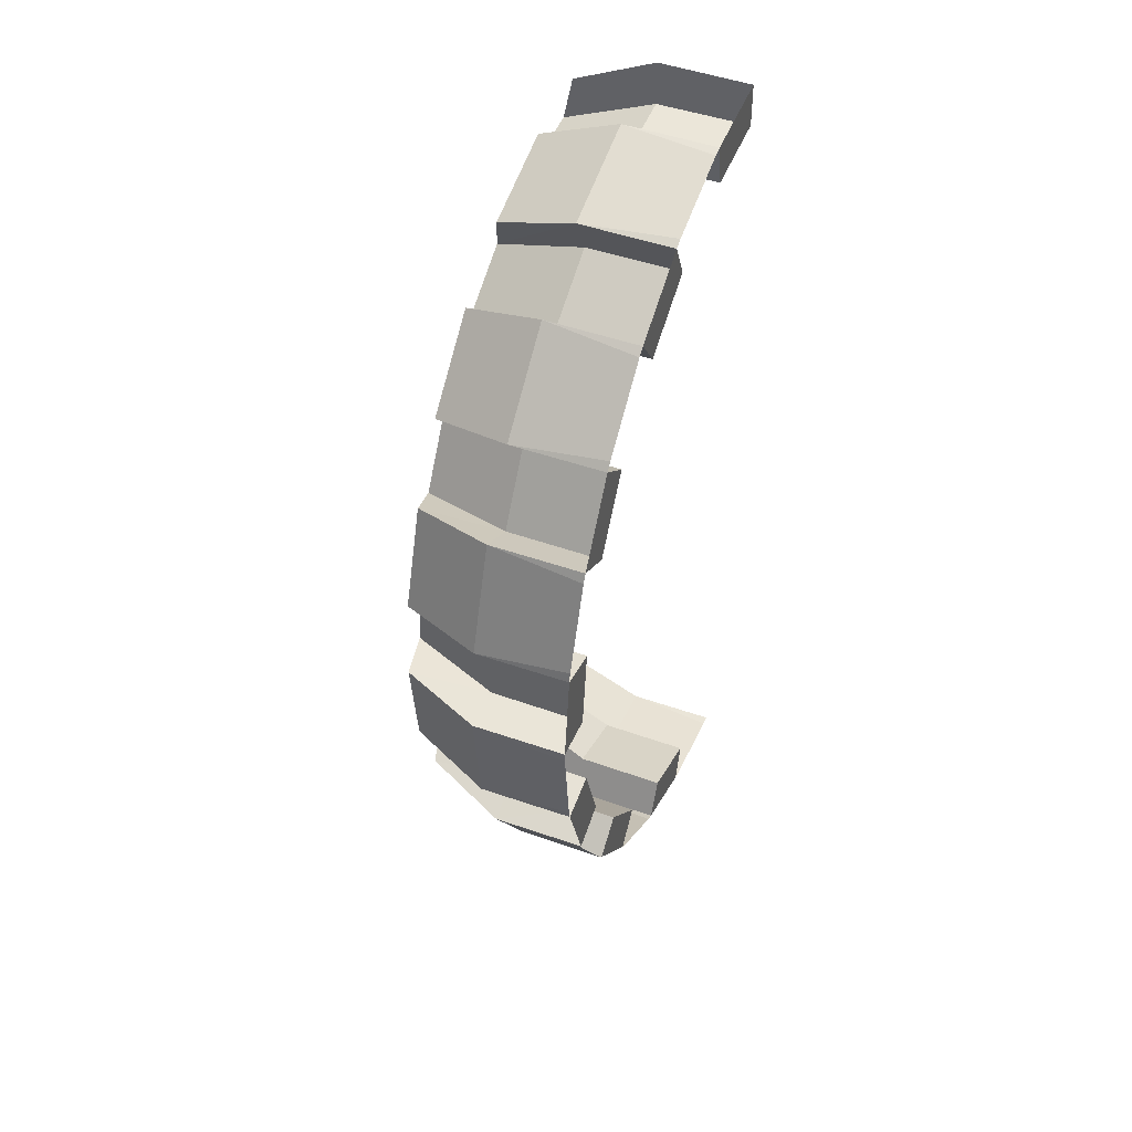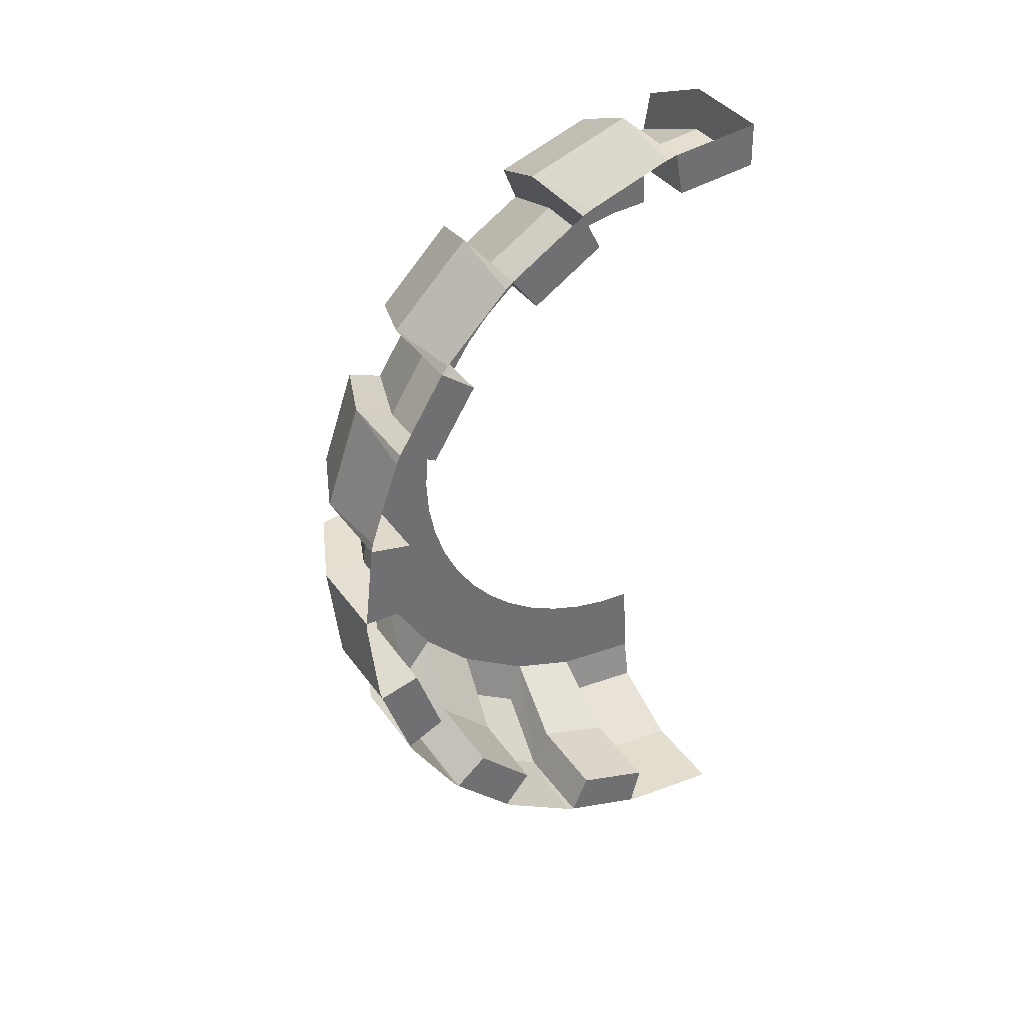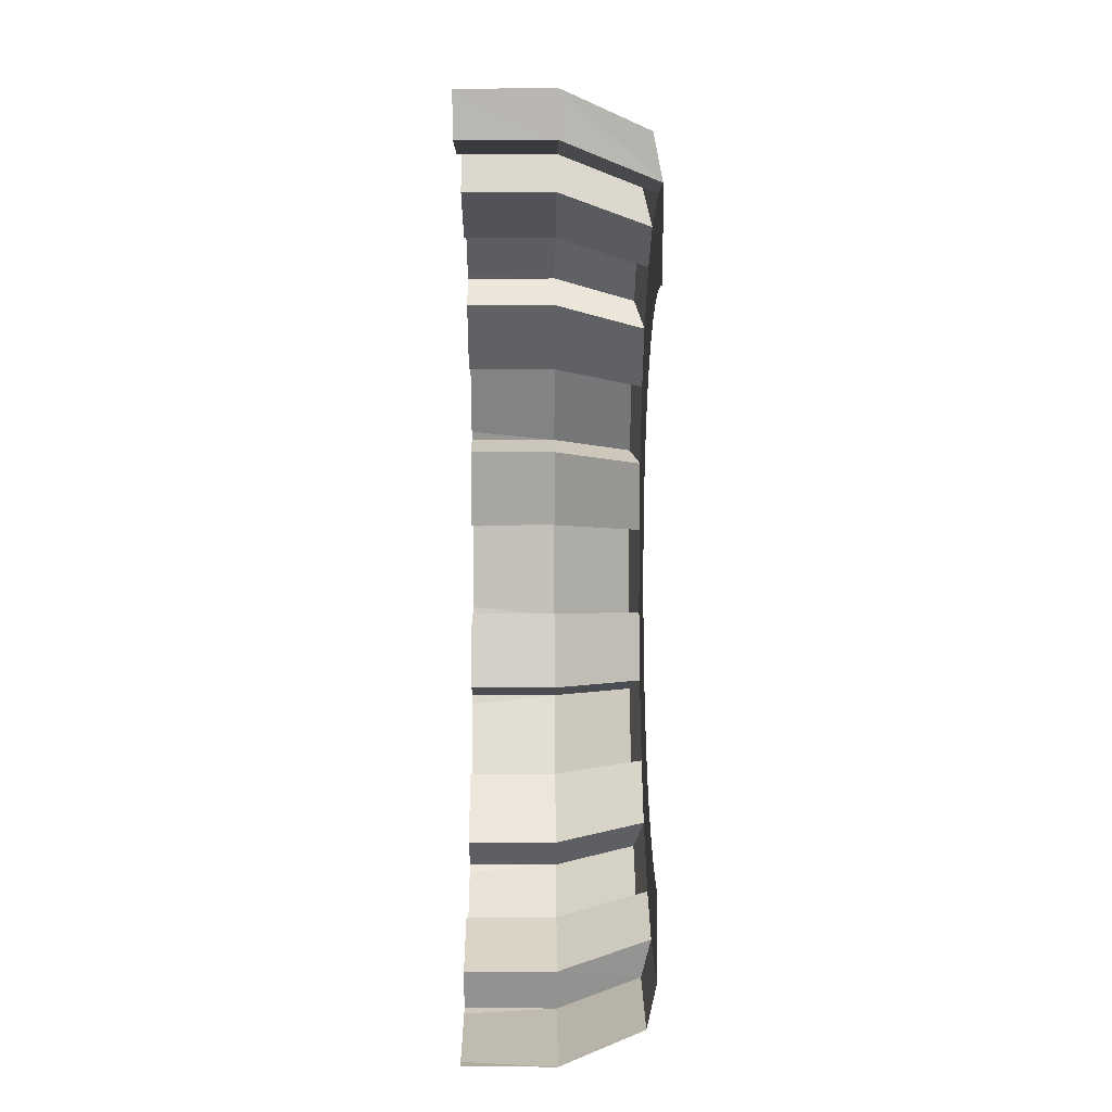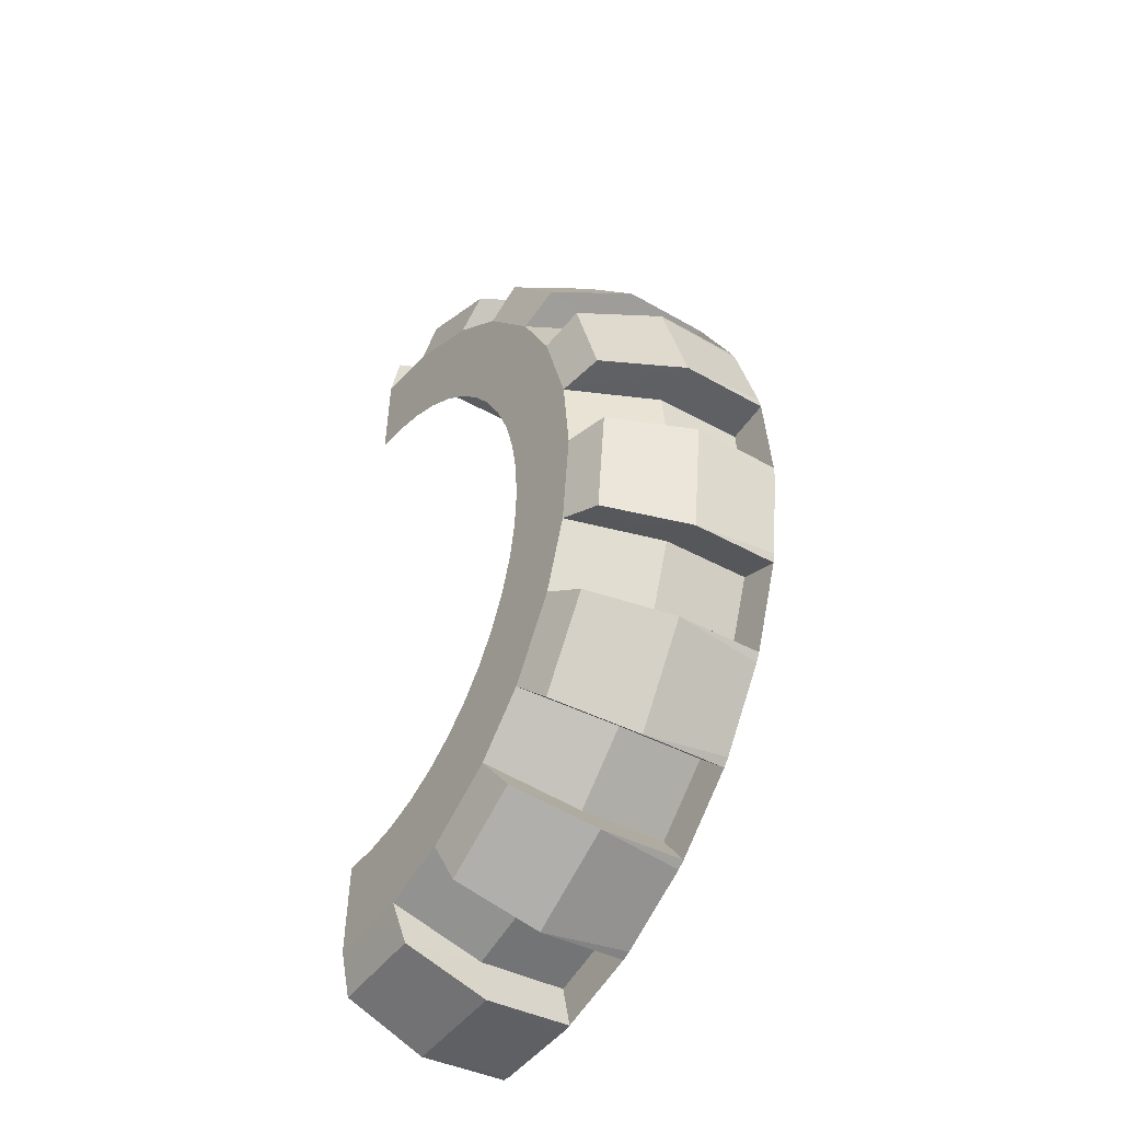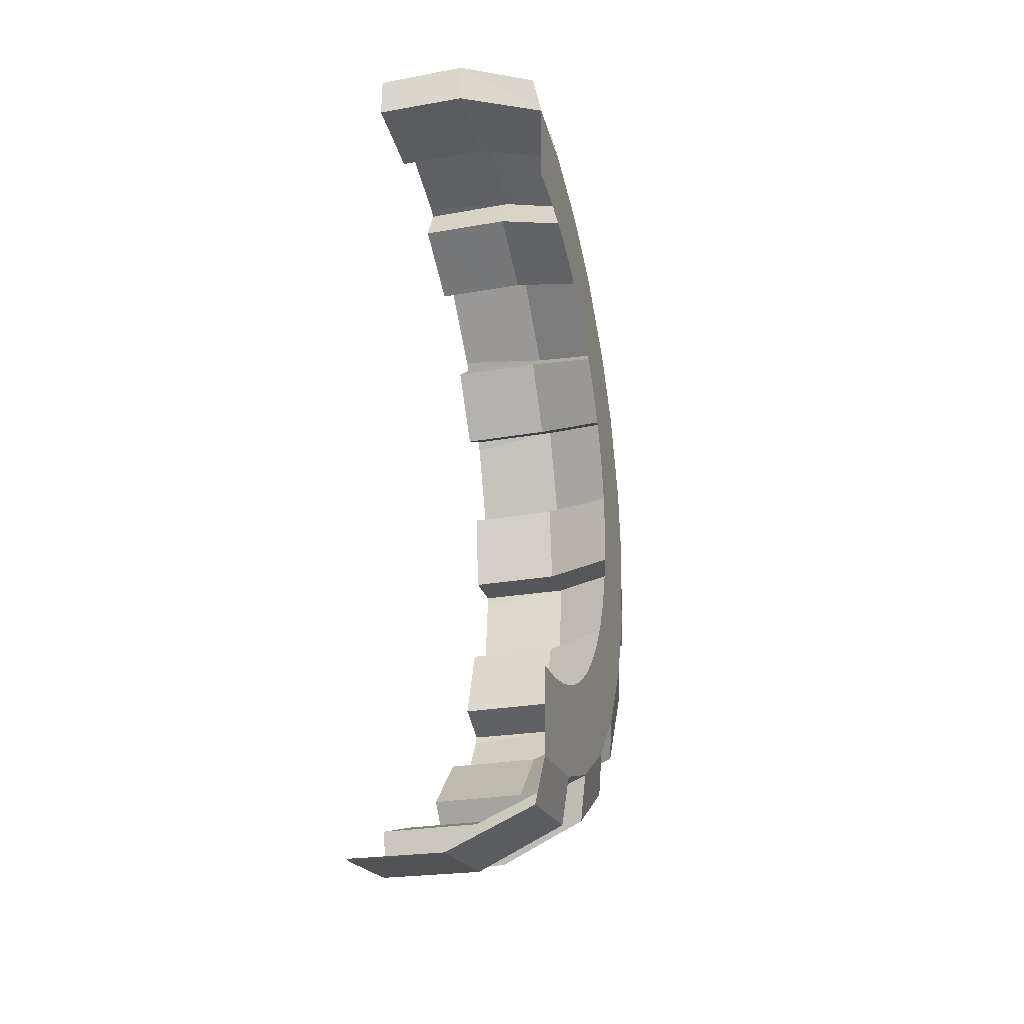
<metadata>
{"format":"obj","ext":"obj","renderer":"f3d","projection":"perspective","resolution":1024,"background":"white","views":[{"elev":46.0,"azim":22.4,"up":"+Y"},{"elev":37.5,"azim":59.4,"up":"+Y"},{"elev":9.6,"azim":179.5,"up":"+Y"},{"elev":-39.7,"azim":-34.8,"up":"+Y"},{"elev":-27.1,"azim":-164.8,"up":"+Y"}]}
</metadata>
<code>
v 0 2.726 1.35
v 0 2.756 1.29
v -0.625 2.733 1.354
v -0.625 2.733 1.354
v 0 2.756 1.29
v 0 2.958 0.7098
v -0.625 2.981 0.6458
v -0.625 2.981 0.6458
v 0 2.958 0.7098
v 0 2.973 0.6441
v 0 1.87 2.4
v 0 1.923 2.357
v -0.625 1.875 2.405
v -0.625 1.875 2.405
v 0 1.923 2.357
v 0 2.357 1.923
v -0.625 2.405 1.875
v -0.625 2.405 1.875
v 0 2.357 1.923
v 0 2.4 1.87
v -0.625 0.6458 2.981
v 0 0.6441 2.973
v 0 0.7098 2.958
v -0.625 0.6458 2.981
v 0 0.7098 2.958
v 0 1.29 2.756
v -0.625 1.354 2.733
v -0.625 1.354 2.733
v 0 1.29 2.756
v 0 1.35 2.726
v -0.625 0.03374 3.05
v 0 -0.03374 3.042
v 0 0.03374 3.042
v -0.625 -0.7115 2.966
v 0 -0.6441 2.973
v 0 -0.03374 3.042
v -0.625 0.03374 3.05
v 0 -0.7098 2.958
v 0 -0.6441 2.973
v -0.625 -0.7115 2.966
v 0 -1.35 2.726
v 0 -1.29 2.756
v -0.625 -1.293 2.762
v -0.625 -1.928 2.363
v 0 -1.87 2.4
v 0 -1.35 2.726
v -0.625 -1.293 2.762
v -0.625 -1.928 2.363
v 0 -1.923 2.357
v 0 -1.87 2.4
v 0 -2.4 1.87
v 0 -2.357 1.923
v -0.625 -2.363 1.928
v -0.625 -2.762 1.293
v 0 -2.726 1.35
v 0 -2.4 1.87
v -0.625 -2.363 1.928
v -0.625 -2.762 1.293
v 0 -2.756 1.29
v 0 -2.726 1.35
v 0 -2.973 0.6441
v 0 -2.958 0.7098
v -0.625 -2.966 0.7115
v -0.625 -3.05 -0.03374
v 0 -3.042 0.03374
v 0 -2.973 0.6441
v -0.625 -2.966 0.7115
v -0.625 -3.05 -0.03374
v 0 -3.042 -0.03374
v 0 -3.042 0.03374
v -0.625 2.733 1.354
v -0.625 2.981 0.6458
v -1.188 2.737 0.5928
v -1.188 2.509 1.243
v -0.625 1.875 2.405
v -0.625 2.405 1.875
v -1.188 2.208 1.721
v -1.188 1.721 2.208
v -0.625 0.6458 2.981
v -0.625 1.354 2.733
v -1.188 1.242 2.509
v -1.188 0.5928 2.737
v -1.188 0.03097 2.799
v -1.188 -0.6531 2.722
v -0.625 -0.7115 2.966
v -0.625 0.03374 3.05
v -1.188 -1.187 2.536
v -1.188 -1.77 2.17
v -0.625 -1.928 2.363
v -0.625 -1.293 2.762
v -1.188 -2.17 1.77
v -1.188 -2.536 1.187
v -0.625 -2.762 1.293
v -0.625 -2.363 1.928
v -1.188 -2.723 0.6532
v -1.188 -2.8 -0.03374
v -0.625 -3.05 -0.03374
v -0.625 -2.966 0.7115
v -0.625 2.687 0.5858
v 0 2.687 0.5858
v 0 2.75 0.0268
v -0.625 2.75 0.0268
v -0.625 2.167 1.694
v 0 2.167 1.694
v 0 2.466 1.217
v -0.625 2.466 1.217
v -0.625 1.217 2.466
v 0 1.217 2.466
v 0 1.694 2.167
v -0.625 1.694 2.167
v -0.625 0.02681 2.75
v 0 0.02681 2.75
v 0 0.5858 2.687
v -0.625 0.5858 2.687
v -0.625 -1.169 2.489
v 0 -1.169 2.489
v 0 -0.638 2.675
v -0.625 -0.638 2.675
v -0.625 -2.133 1.735
v 0 -2.133 1.735
v 0 -1.735 2.133
v -0.625 -1.735 2.133
v -0.625 -2.675 0.638
v 0 -2.675 0.638
v 0 -2.489 1.169
v -0.625 -2.489 1.169
v -0.625 2.687 0.5858
v -0.625 2.75 0.0268
v -1.25 2.5 0.03374
v -1.25 2.443 0.5293
v -0.625 2.167 1.694
v -0.625 2.466 1.217
v -1.25 2.24 1.11
v -1.25 1.972 1.537
v -0.625 1.217 2.466
v -0.625 1.694 2.167
v -1.25 1.537 1.972
v -1.25 1.11 2.24
v -0.625 0.02681 2.75
v -0.625 0.5858 2.687
v -1.25 0.5293 2.443
v -1.25 0.02766 2.5
v -0.625 -1.169 2.489
v -0.625 -0.638 2.675
v -1.25 -0.5832 2.431
v -1.25 -1.06 2.264
v -1.25 -1.58 1.937
v -1.25 -1.937 1.58
v -0.625 -2.133 1.735
v -0.625 -1.735 2.133
v -1.25 -2.264 1.06
v -1.25 -2.431 0.5832
v -0.625 -2.675 0.638
v -0.625 -2.489 1.169
v -1.25 2.5 0.03374
v -0.625 2.75 0.0268
v -0.625 3.05 0.03374
v -1.188 2.8 0.03374
v -1.188 2.737 0.5928
v -0.625 2.981 0.6458
v -0.625 2.687 0.5858
v -1.25 2.443 0.5293
v -0.625 2.733 1.354
v -1.188 2.509 1.243
v -1.25 2.24 1.11
v -0.625 2.466 1.217
v -0.625 2.167 1.694
v -1.25 1.972 1.537
v -1.188 2.208 1.721
v -0.625 2.405 1.875
v -1.188 1.721 2.208
v -1.25 1.537 1.972
v -0.625 1.694 2.167
v -0.625 1.875 2.405
v -0.625 1.217 2.466
v -1.25 1.11 2.24
v -1.188 1.242 2.509
v -0.625 1.354 2.733
v -0.625 0.6458 2.981
v -1.188 0.5928 2.737
v -1.25 0.5293 2.443
v -0.625 0.5858 2.687
v -0.625 0.02681 2.75
v -1.25 0.02766 2.5
v -1.188 0.03097 2.799
v -0.625 0.03374 3.05
v -1.25 -0.5832 2.431
v -0.625 -0.638 2.675
v -0.625 -0.7115 2.966
v -1.188 -0.6531 2.722
v -0.625 -1.169 2.489
v -1.25 -1.06 2.264
v -1.188 -1.187 2.536
v -0.625 -1.293 2.762
v -1.25 -1.58 1.937
v -0.625 -1.735 2.133
v -0.625 -1.928 2.363
v -1.188 -1.77 2.17
v -1.188 -2.17 1.77
v -0.625 -2.363 1.928
v -0.625 -2.133 1.735
v -1.25 -1.937 1.58
v -1.25 -2.264 1.06
v -0.625 -2.489 1.169
v -0.625 -2.762 1.293
v -1.188 -2.536 1.187
v -1.188 -2.723 0.6532
v -0.625 -2.966 0.7115
v -0.625 -2.675 0.638
v -1.25 -2.431 0.5832
v -1.25 2.443 0.5293
v -1.25 2.24 1.11
v -1.188 2.509 1.243
v -1.188 2.737 0.5928
v -1.25 1.972 1.537
v -1.25 1.537 1.972
v -1.188 1.721 2.208
v -1.188 2.208 1.721
v -1.25 1.11 2.24
v -1.25 0.5293 2.443
v -1.188 0.5928 2.737
v -1.188 1.242 2.509
v -1.25 0.02766 2.5
v -1.25 -0.5832 2.431
v -1.188 -0.6531 2.722
v -1.188 0.03097 2.799
v -1.25 -1.06 2.264
v -1.25 -1.58 1.937
v -1.188 -1.77 2.17
v -1.188 -1.187 2.536
v -1.25 -1.937 1.58
v -1.25 -2.264 1.06
v -1.188 -2.536 1.187
v -1.188 -2.17 1.77
v -1.25 -2.431 0.5832
v -1.25 -2.5 -0.03374
v -1.188 -2.8 -0.03374
v -1.188 -2.723 0.6532
v -0.625 2.75 0.0268
v 0 2.75 0.0268
v 0 3.042 0.03374
v -0.625 3.05 0.03374
v 0 2.75 0.0268
v 0 2.687 0.5858
v 0 2.973 0.6441
v 0 3.042 0.03374
v -0.625 2.981 0.6458
v 0 2.973 0.6441
v 0 2.687 0.5858
v -0.625 2.687 0.5858
v 0 2.726 1.35
v -0.625 2.733 1.354
v -0.625 2.466 1.217
v 0 2.466 1.217
v 0 2.466 1.217
v 0 2.167 1.694
v 0 2.4 1.87
v 0 2.726 1.35
v -0.625 2.405 1.875
v 0 2.4 1.87
v 0 2.167 1.694
v -0.625 2.167 1.694
v 0 1.87 2.4
v -0.625 1.875 2.405
v -0.625 1.694 2.167
v 0 1.694 2.167
v 0 1.694 2.167
v 0 1.217 2.466
v 0 1.35 2.726
v 0 1.87 2.4
v -0.625 1.354 2.733
v 0 1.35 2.726
v 0 1.217 2.466
v -0.625 1.217 2.466
v -0.625 0.5858 2.687
v 0 0.5858 2.687
v 0 0.6441 2.973
v -0.625 0.6458 2.981
v 0 0.02681 2.75
v 0 0.03374 3.042
v 0 0.6441 2.973
v 0 0.5858 2.687
v -0.625 0.02681 2.75
v -0.625 0.03374 3.05
v 0 0.03374 3.042
v 0 0.02681 2.75
v -0.625 -0.638 2.675
v 0 -0.638 2.675
v 0 -0.7098 2.958
v -0.625 -0.7115 2.966
v 0 -1.29 2.756
v 0 -0.7098 2.958
v 0 -0.638 2.675
v 0 -1.169 2.489
v 0 -1.169 2.489
v -0.625 -1.169 2.489
v -0.625 -1.293 2.762
v 0 -1.29 2.756
v -0.625 -1.735 2.133
v 0 -1.735 2.133
v 0 -1.923 2.357
v -0.625 -1.928 2.363
v 0 -2.357 1.923
v 0 -1.923 2.357
v 0 -1.735 2.133
v 0 -2.133 1.735
v 0 -2.133 1.735
v -0.625 -2.133 1.735
v -0.625 -2.363 1.928
v 0 -2.357 1.923
v -0.625 -2.489 1.169
v 0 -2.489 1.169
v 0 -2.756 1.29
v -0.625 -2.762 1.293
v 0 -2.958 0.7098
v 0 -2.756 1.29
v 0 -2.489 1.169
v 0 -2.675 0.638
v 0 -2.675 0.638
v -0.625 -2.675 0.638
v -0.625 -2.966 0.7115
v 0 -2.958 0.7098
v -1.25 -1.884 0.248
v -1.25 -1.9 0
v -1.25 -2.5 -0.03374
v -1.25 -2.431 0.5832
v -1.25 -1.835 0.4917
v -1.25 -1.884 0.248
v -1.25 -2.431 0.5832
v -1.25 -1.755 0.7271
v -1.25 -1.835 0.4917
v -1.25 -2.431 0.5832
v -1.25 -2.264 1.06
v -1.25 -1.937 1.58
v -1.25 -1.645 0.95
v -1.25 -1.755 0.7271
v -1.25 -2.264 1.06
v -1.25 -1.507 1.157
v -1.25 -1.645 0.95
v -1.25 -1.937 1.58
v -1.25 -1.343 1.343
v -1.25 -1.507 1.157
v -1.25 -1.937 1.58
v -1.25 -1.58 1.937
v -1.25 -1.157 1.507
v -1.25 -1.343 1.343
v -1.25 -1.58 1.937
v -1.25 -0.95 1.645
v -1.25 -1.157 1.507
v -1.25 -1.58 1.937
v -1.25 -1.06 2.264
v -1.25 -0.7271 1.755
v -1.25 -0.95 1.645
v -1.25 -1.06 2.264
v -1.25 -0.4917 1.835
v -1.25 -0.7271 1.755
v -1.25 -1.06 2.264
v -1.25 -0.5832 2.431
v -1.25 -0.248 1.884
v -1.25 -0.4917 1.835
v -1.25 -0.5832 2.431
v -1.25 0 1.9
v -1.25 -0.248 1.884
v -1.25 -0.5832 2.431
v -1.25 0.02766 2.5
v -1.25 0.248 1.884
v -1.25 0 1.9
v -1.25 0.02766 2.5
v -1.25 0.5293 2.443
v -1.25 0.4917 1.835
v -1.25 0.248 1.884
v -1.25 0.5293 2.443
v -1.25 0.7271 1.755
v -1.25 0.4917 1.835
v -1.25 0.5293 2.443
v -1.25 1.11 2.24
v -1.25 0.95 1.645
v -1.25 0.7271 1.755
v -1.25 1.11 2.24
v -1.25 1.157 1.507
v -1.25 0.95 1.645
v -1.25 1.11 2.24
v -1.25 1.537 1.972
v -1.25 1.343 1.343
v -1.25 1.157 1.507
v -1.25 1.537 1.972
v -1.25 1.507 1.157
v -1.25 1.343 1.343
v -1.25 1.537 1.972
v -1.25 1.972 1.537
v -1.25 1.645 0.95
v -1.25 1.507 1.157
v -1.25 1.972 1.537
v -1.25 1.755 0.7271
v -1.25 1.645 0.95
v -1.25 1.972 1.537
v -1.25 2.24 1.11
v -1.25 1.835 0.4917
v -1.25 1.755 0.7271
v -1.25 2.24 1.11
v -1.25 2.443 0.5293
v -1.25 1.884 0.248
v -1.25 1.835 0.4917
v -1.25 2.443 0.5293
v -1.25 1.9 0
v -1.25 1.884 0.248
v -1.25 2.443 0.5293
v -1.25 2.5 0.03374
g mesh6912607
f 1 2 3
f 4 5 6
f 6 7 4
f 8 9 10
f 11 12 13
f 14 15 16
f 16 17 14
f 18 19 20
f 21 22 23
f 24 25 26
f 26 27 24
f 28 29 30
f 31 32 33
f 34 35 36
f 36 37 34
f 38 39 40
f 41 42 43
f 44 45 46
f 46 47 44
f 48 49 50
f 51 52 53
f 54 55 56
f 56 57 54
f 58 59 60
f 61 62 63
f 64 65 66
f 66 67 64
f 68 69 70
g mesh6912608
f 71 72 73
f 73 74 71
f 75 76 77
f 77 78 75
f 79 80 81
f 81 82 79
f 83 84 85
f 85 86 83
f 87 88 89
f 89 90 87
f 91 92 93
f 93 94 91
f 95 96 97
f 97 98 95
g mesh6912609
f 99 100 101
f 101 102 99
f 103 104 105
f 105 106 103
f 107 108 109
f 109 110 107
f 111 112 113
f 113 114 111
f 115 116 117
f 117 118 115
f 119 120 121
f 121 122 119
f 123 124 125
f 125 126 123
g mesh6912610
f 127 128 129
f 129 130 127
f 131 132 133
f 133 134 131
f 135 136 137
f 137 138 135
f 139 140 141
f 141 142 139
f 143 144 145
f 145 146 143
f 147 148 149
f 149 150 147
f 151 152 153
f 153 154 151
g mesh6912611
f 155 156 157
f 157 158 155
f 159 160 161
f 161 162 159
f 163 164 165
f 165 166 163
f 167 168 169
f 169 170 167
f 171 172 173
f 173 174 171
f 175 176 177
f 177 178 175
f 179 180 181
f 181 182 179
f 183 184 185
f 185 186 183
f 187 188 189
f 189 190 187
f 191 192 193
f 193 194 191
f 195 196 197
f 197 198 195
f 199 200 201
f 201 202 199
f 203 204 205
f 205 206 203
f 207 208 209
f 209 210 207
g mesh6912612
f 211 212 213
f 213 214 211
f 215 216 217
f 217 218 215
f 219 220 221
f 221 222 219
f 223 224 225
f 225 226 223
f 227 228 229
f 229 230 227
f 231 232 233
f 233 234 231
f 235 236 237
f 237 238 235
g mesh6912613
f 239 240 241
f 241 242 239
f 243 244 245
f 245 246 243
f 247 248 249
f 249 250 247
f 251 252 253
f 253 254 251
f 255 256 257
f 257 258 255
f 259 260 261
f 261 262 259
f 263 264 265
f 265 266 263
f 267 268 269
f 269 270 267
f 271 272 273
f 273 274 271
f 275 276 277
f 277 278 275
f 279 280 281
f 281 282 279
f 283 284 285
f 285 286 283
f 287 288 289
f 289 290 287
f 291 292 293
f 293 294 291
f 295 296 297
f 297 298 295
f 299 300 301
f 301 302 299
f 303 304 305
f 305 306 303
f 307 308 309
f 309 310 307
f 311 312 313
f 313 314 311
f 315 316 317
f 317 318 315
f 319 320 321
f 321 322 319
g mesh6912615
f 323 324 325
f 325 326 323
f 327 328 329
f 330 331 332
f 332 333 330
f 334 335 336
f 336 337 334
f 338 339 340
f 341 342 343
f 343 344 341
f 345 346 347
f 348 349 350
f 350 351 348
f 352 353 354
f 355 356 357
f 357 358 355
f 359 360 361
f 362 363 364
f 364 365 362
f 366 367 368
f 368 369 366
f 370 371 372
f 373 374 375
f 375 376 373
f 377 378 379
f 380 381 382
f 382 383 380
f 384 385 386
f 387 388 389
f 389 390 387
f 391 392 393
f 394 395 396
f 396 397 394
f 398 399 400
f 400 401 398
f 402 403 404
f 405 406 407
f 407 408 405

</code>
